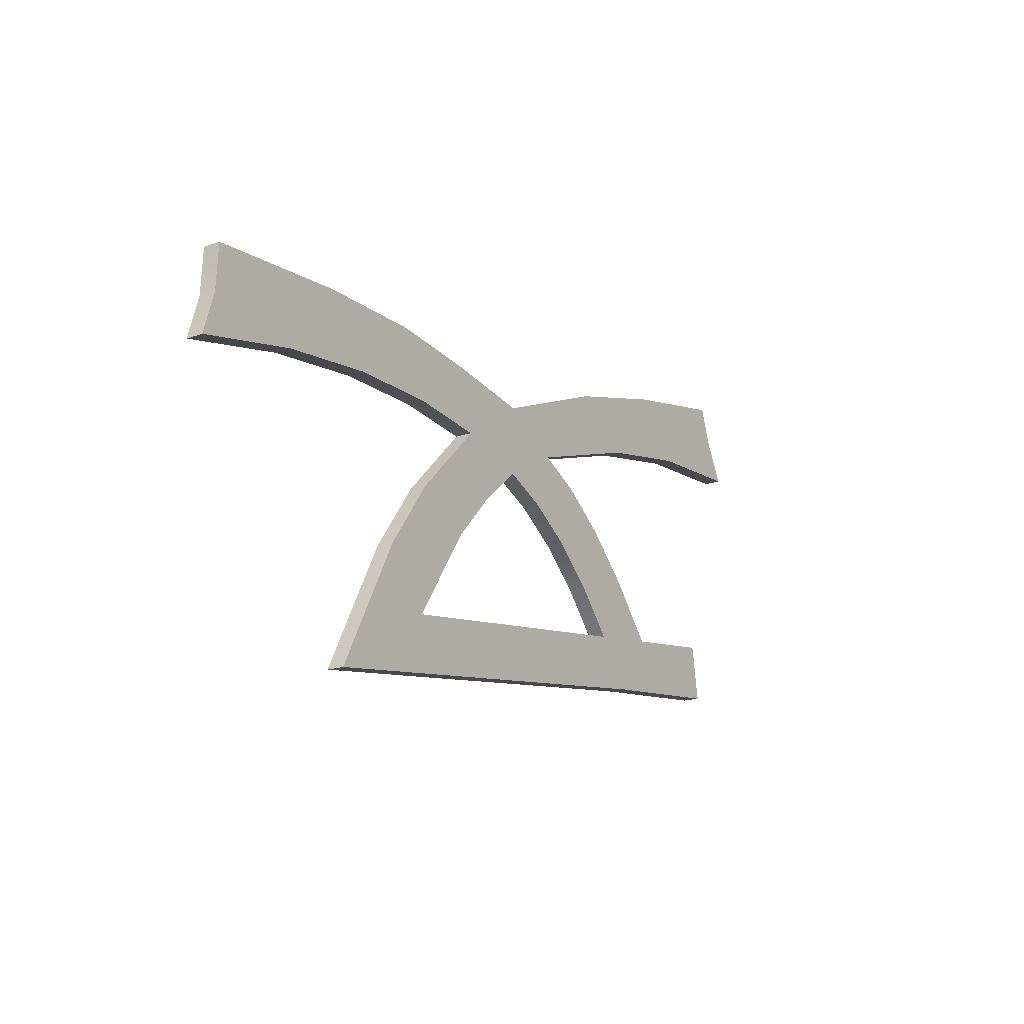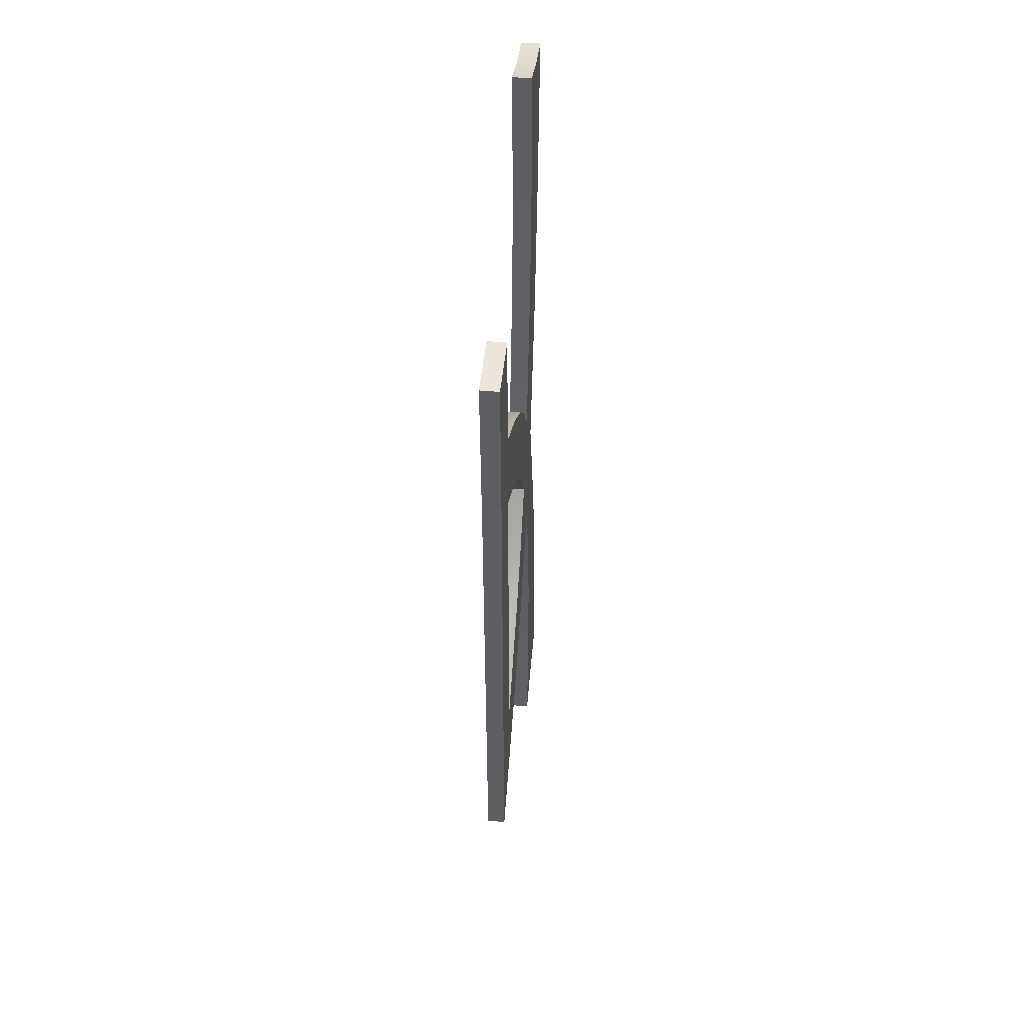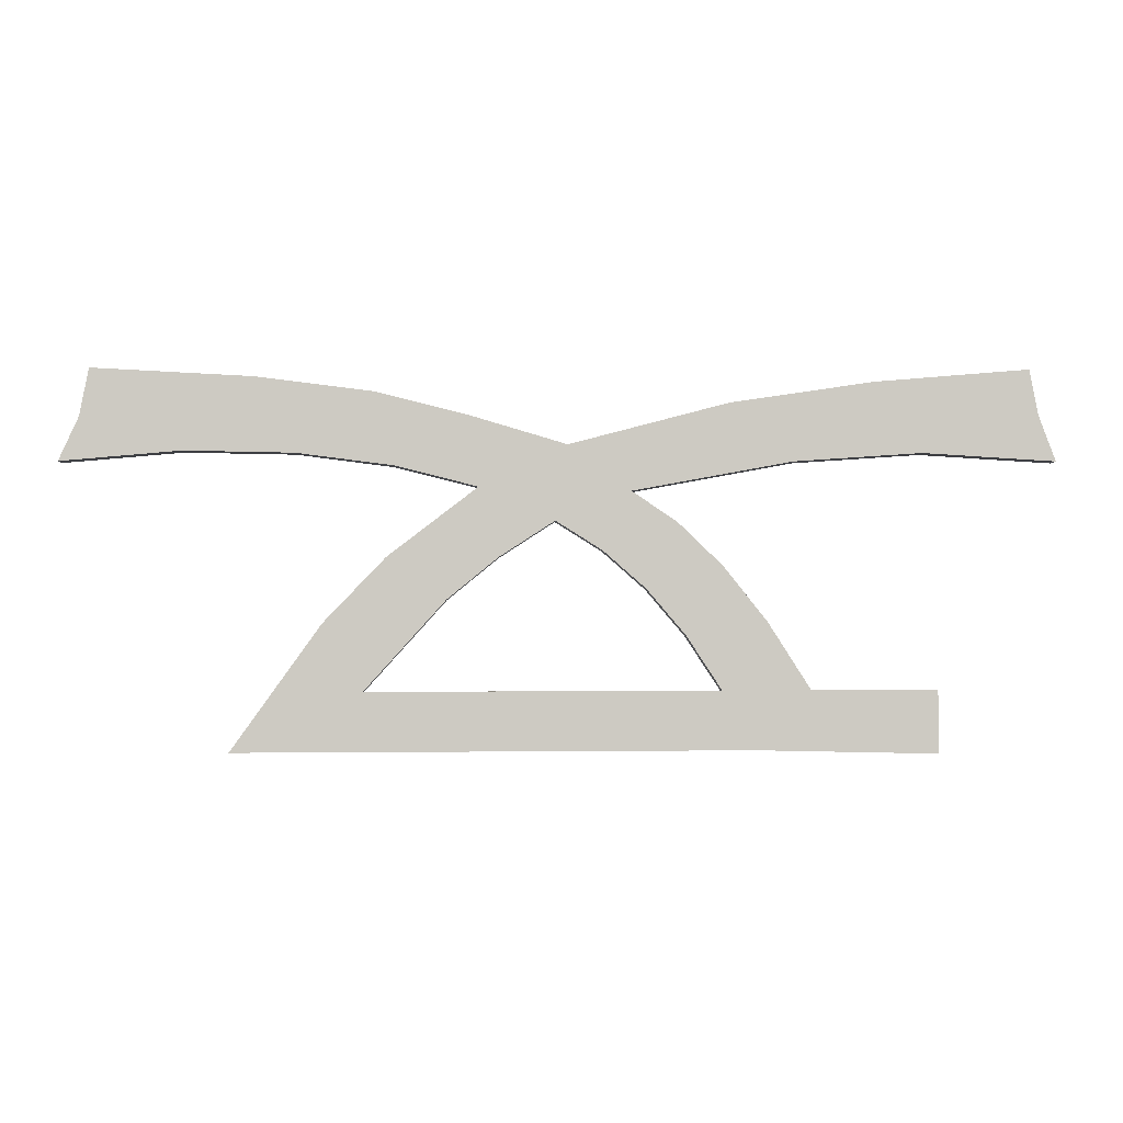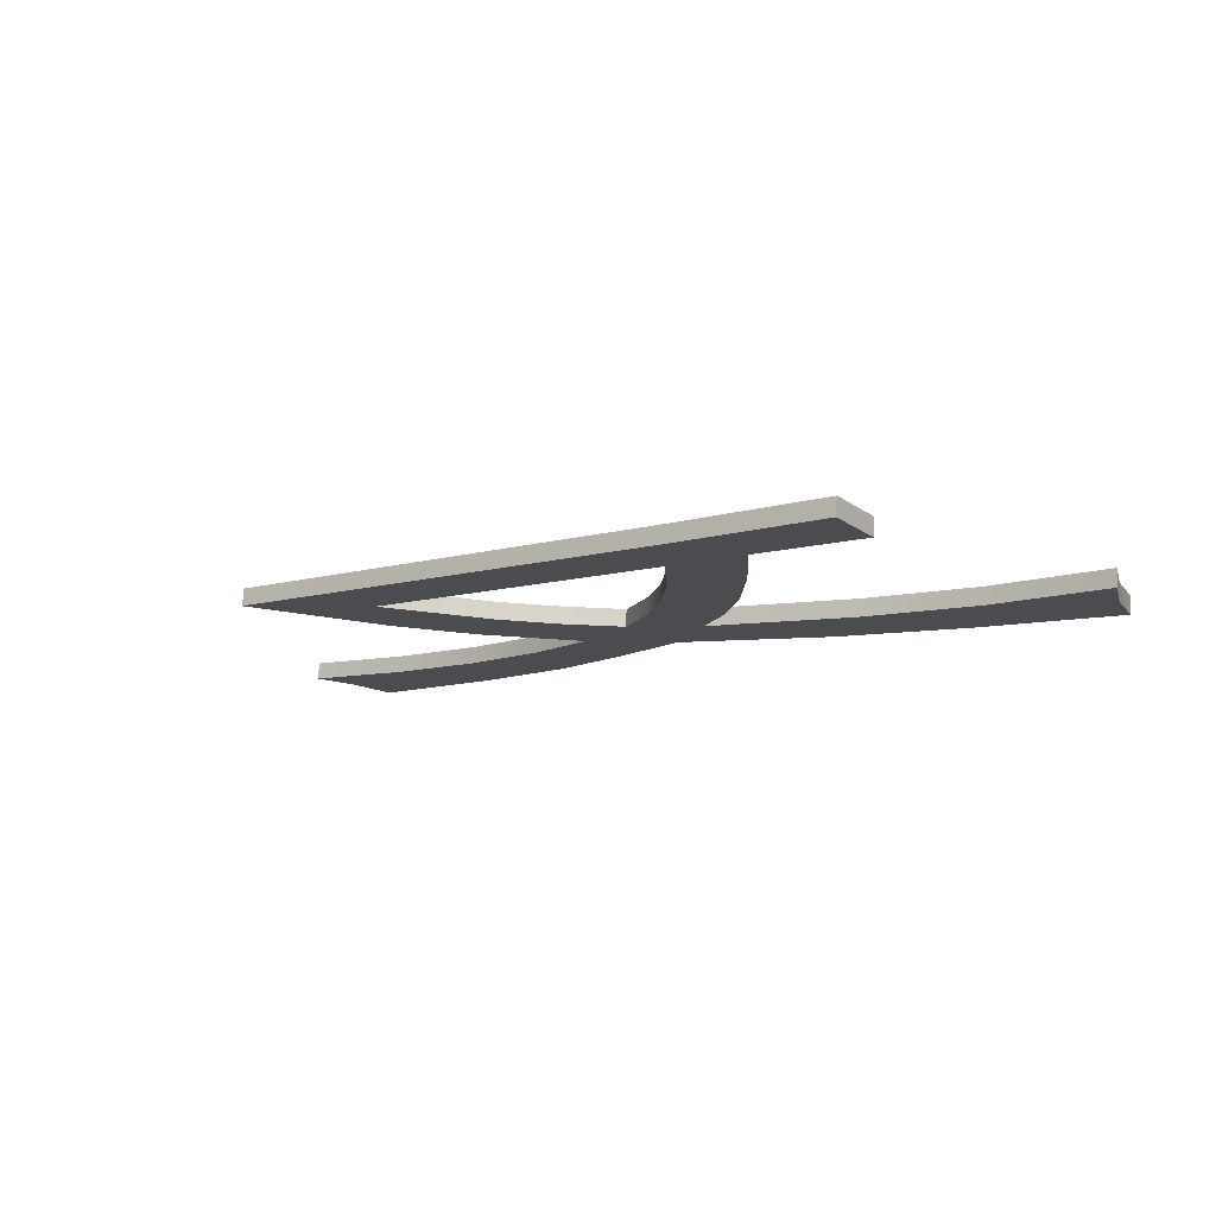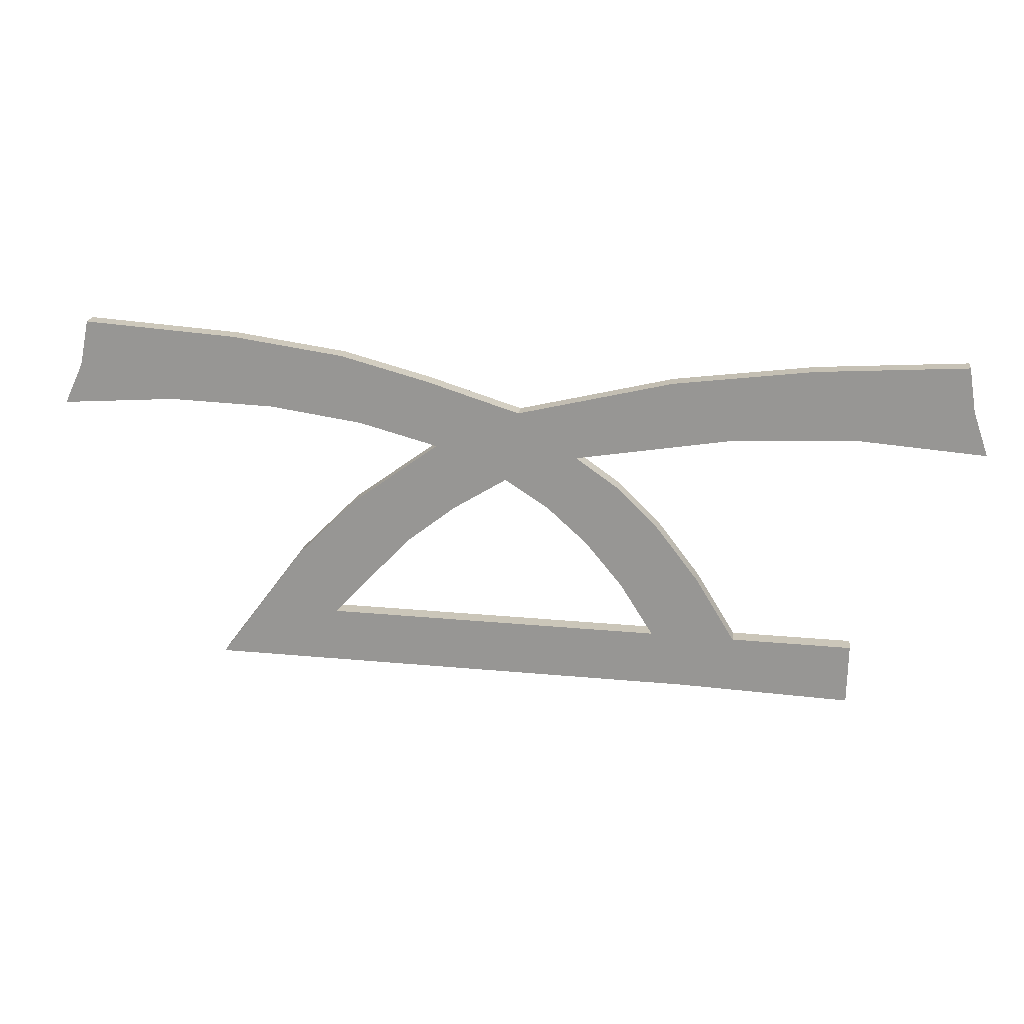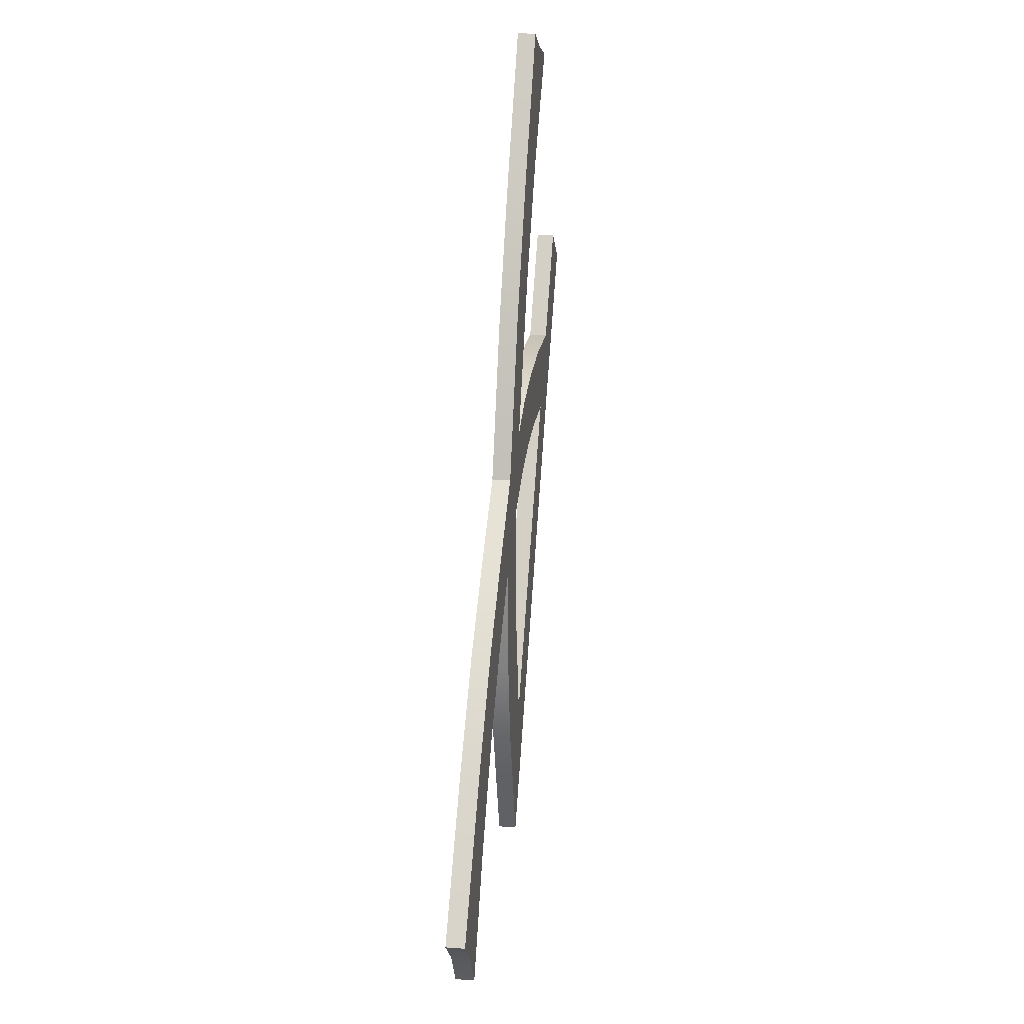
<metadata>
{"format":"obj","ext":"obj","renderer":"f3d","projection":"perspective","resolution":1024,"background":"white","views":[{"elev":-8.1,"azim":123.3,"up":"+Z"},{"elev":-41.7,"azim":-89.9,"up":"+Z"},{"elev":2.2,"azim":177.8,"up":"+Z"},{"elev":-10.0,"azim":-143.8,"up":"+Y"},{"elev":26.4,"azim":-171.7,"up":"+Z"},{"elev":76.9,"azim":94.2,"up":"+Z"}]}
</metadata>
<code>
o #ID37
v 0.6752 0.04521 -0.2323
v 0.6731 0.04491 -0.2292
v 0.6712 0.04521 -0.2323
v 0.6751 0.04465 -0.2267
v 0.6772 0.04446 -0.2247
v 0.6769 0.04496 -0.2298
v 0.6787 0.04475 -0.2277
v 0.6793 0.04431 -0.2233
v 0.6806 0.04458 -0.226
v 0.6737 0.04548 -0.235
v 0.6654 0.04521 -0.2323
v 0.6654 0.0455 -0.2352
v 0.6974 0.04548 -0.235
v 0.6914 0.04521 -0.2323
v 0.6932 0.04491 -0.2292
v 0.6876 0.0448 -0.2282
v 0.6862 0.04429 -0.2231
v 0.6853 0.04461 -0.2263
v 0.6904 0.04461 -0.2263
v 0.666 0.04414 -0.2216
v 0.6606 0.04397 -0.2198
v 0.6598 0.04418 -0.222
v 0.661 0.04376 -0.2177
v 0.6681 0.04381 -0.2183
v 0.6719 0.04418 -0.222
v 0.6748 0.04391 -0.2193
v 0.6822 0.0441 -0.2212
v 0.6827 0.04445 -0.2246
v 0.6867 0.04397 -0.2198
v 0.69 0.0442 -0.2221
v 0.6909 0.04386 -0.2188
v 0.6945 0.04414 -0.2216
v 0.6963 0.0438 -0.2181
v 0.6995 0.04413 -0.2215
v 0.7037 0.04376 -0.2177
v 0.7042 0.04398 -0.2199
v 0.7051 0.04418 -0.222
v 0.6654 0.0455 -0.2352
v 0.6737 0.04632 -0.2349
v 0.6737 0.04548 -0.235
v 0.6654 0.04634 -0.2351
v 0.6974 0.04548 -0.235
v 0.6974 0.04632 -0.2349
v 0.6974 0.04548 -0.235
v 0.6932 0.04575 -0.2291
v 0.6932 0.04491 -0.2292
v 0.6974 0.04632 -0.2349
v 0.6904 0.04461 -0.2263
v 0.6904 0.04545 -0.2262
v 0.6862 0.04514 -0.223
v 0.6862 0.04429 -0.2231
v 0.6862 0.04514 -0.223
v 0.69 0.0442 -0.2221
v 0.6862 0.04429 -0.2231
v 0.69 0.04504 -0.2221
v 0.6945 0.04498 -0.2215
v 0.6945 0.04414 -0.2216
v 0.6995 0.04413 -0.2215
v 0.6995 0.04497 -0.2214
v 0.7051 0.04418 -0.222
v 0.7051 0.04502 -0.2219
v 0.7042 0.04398 -0.2199
v 0.7051 0.04502 -0.2219
v 0.7042 0.04482 -0.2199
v 0.7051 0.04418 -0.222
v 0.7037 0.0446 -0.2177
v 0.7037 0.04376 -0.2177
v 0.7037 0.0446 -0.2177
v 0.6963 0.0438 -0.2181
v 0.7037 0.04376 -0.2177
v 0.6963 0.04464 -0.218
v 0.6909 0.04471 -0.2187
v 0.6909 0.04386 -0.2188
v 0.6867 0.04397 -0.2198
v 0.6867 0.04481 -0.2198
v 0.6822 0.04494 -0.2211
v 0.6822 0.0441 -0.2212
v 0.6822 0.0441 -0.2212
v 0.6748 0.04475 -0.2192
v 0.6748 0.04391 -0.2193
v 0.6822 0.04494 -0.2211
v 0.6681 0.04381 -0.2183
v 0.6681 0.04466 -0.2182
v 0.661 0.0446 -0.2177
v 0.661 0.04376 -0.2177
v 0.661 0.0446 -0.2177
v 0.6606 0.04397 -0.2198
v 0.661 0.04376 -0.2177
v 0.6606 0.04481 -0.2198
v 0.6598 0.04502 -0.2219
v 0.6598 0.04418 -0.222
v 0.6598 0.04418 -0.222
v 0.666 0.04498 -0.2215
v 0.666 0.04414 -0.2216
v 0.6598 0.04502 -0.2219
v 0.6719 0.04418 -0.222
v 0.6719 0.04502 -0.2219
v 0.6793 0.04431 -0.2233
v 0.6793 0.04516 -0.2232
v 0.6793 0.04431 -0.2233
v 0.6772 0.0453 -0.2246
v 0.6772 0.04446 -0.2247
v 0.6793 0.04516 -0.2232
v 0.6751 0.04465 -0.2267
v 0.6751 0.0455 -0.2266
v 0.6731 0.04575 -0.2291
v 0.6731 0.04491 -0.2292
v 0.6712 0.04606 -0.2322
v 0.6712 0.04521 -0.2323
v 0.6712 0.04606 -0.2322
v 0.6752 0.04521 -0.2323
v 0.6712 0.04521 -0.2323
v 0.6752 0.04606 -0.2322
v 0.6712 0.04606 -0.2322
v 0.6654 0.04521 -0.2323
v 0.6712 0.04521 -0.2323
v 0.6654 0.04606 -0.2322
v 0.6914 0.04606 -0.2322
v 0.6752 0.04521 -0.2323
v 0.6914 0.04521 -0.2323
v 0.6752 0.04606 -0.2322
v 0.6752 0.04521 -0.2323
v 0.6769 0.04581 -0.2297
v 0.6769 0.04496 -0.2298
v 0.6752 0.04606 -0.2322
v 0.6787 0.04475 -0.2277
v 0.6787 0.0456 -0.2276
v 0.6806 0.04542 -0.2259
v 0.6806 0.04458 -0.226
v 0.6827 0.04445 -0.2246
v 0.6827 0.04529 -0.2246
v 0.6827 0.04529 -0.2246
v 0.6853 0.04461 -0.2263
v 0.6827 0.04445 -0.2246
v 0.6853 0.04546 -0.2262
v 0.6876 0.04564 -0.2281
v 0.6876 0.0448 -0.2282
v 0.6914 0.04521 -0.2323
v 0.6914 0.04606 -0.2322
v 0.6654 0.04634 -0.2351
v 0.6654 0.04521 -0.2323
v 0.6654 0.04606 -0.2322
v 0.6654 0.0455 -0.2352
v 0.6606 0.04481 -0.2198
v 0.666 0.04498 -0.2215
v 0.6598 0.04502 -0.2219
v 0.661 0.0446 -0.2177
v 0.6681 0.04466 -0.2182
v 0.6719 0.04502 -0.2219
v 0.6748 0.04475 -0.2192
v 0.6793 0.04516 -0.2232
v 0.6822 0.04494 -0.2211
v 0.6806 0.04542 -0.2259
v 0.6827 0.04529 -0.2246
v 0.6867 0.04481 -0.2198
v 0.6853 0.04546 -0.2262
v 0.6862 0.04514 -0.223
v 0.69 0.04504 -0.2221
v 0.6909 0.04471 -0.2187
v 0.6945 0.04498 -0.2215
v 0.6963 0.04464 -0.218
v 0.6995 0.04497 -0.2214
v 0.7037 0.0446 -0.2177
v 0.7042 0.04482 -0.2199
v 0.7051 0.04502 -0.2219
v 0.6876 0.04564 -0.2281
v 0.6904 0.04545 -0.2262
v 0.6914 0.04606 -0.2322
v 0.6932 0.04575 -0.2291
v 0.6712 0.04606 -0.2322
v 0.6654 0.04634 -0.2351
v 0.6654 0.04606 -0.2322
v 0.6737 0.04632 -0.2349
v 0.6752 0.04606 -0.2322
v 0.6974 0.04632 -0.2349
v 0.6731 0.04575 -0.2291
v 0.6751 0.0455 -0.2266
v 0.6772 0.0453 -0.2246
v 0.6769 0.04581 -0.2297
v 0.6787 0.0456 -0.2276
f 1 2 3
f 3 2 1
f 2 1 4
f 4 1 2
f 4 1 5
f 5 1 4
f 5 1 6
f 6 1 5
f 5 6 7
f 7 6 5
f 5 7 8
f 8 7 5
f 8 7 9
f 9 7 8
f 10 11 12
f 12 11 10
f 11 10 3
f 3 10 11
f 3 10 1
f 1 10 3
f 1 10 13
f 13 10 1
f 1 13 14
f 14 13 1
f 14 13 15
f 15 13 14
f 16 17 18
f 18 17 16
f 17 16 19
f 19 16 17
f 19 16 14
f 14 16 19
f 19 14 15
f 15 14 19
f 20 21 22
f 22 21 20
f 21 20 23
f 23 20 21
f 23 20 24
f 24 20 23
f 24 20 25
f 25 20 24
f 24 25 26
f 26 25 24
f 26 25 8
f 8 25 26
f 26 8 27
f 27 8 26
f 27 8 9
f 9 8 27
f 27 9 28
f 28 9 27
f 27 28 29
f 29 28 27
f 29 28 18
f 18 28 29
f 29 18 17
f 17 18 29
f 29 17 30
f 30 17 29
f 29 30 31
f 31 30 29
f 31 30 32
f 32 30 31
f 31 32 33
f 33 32 31
f 33 32 34
f 34 32 33
f 33 34 35
f 35 34 33
f 35 34 36
f 36 34 35
f 36 34 37
f 37 34 36
f 38 39 40
f 40 39 38
f 39 38 41
f 41 38 39
f 39 42 40
f 40 42 39
f 42 39 43
f 43 39 42
f 44 45 46
f 46 45 44
f 45 44 47
f 47 44 45
f 48 45 49
f 49 45 48
f 45 48 46
f 46 48 45
f 48 50 51
f 51 50 48
f 50 48 49
f 49 48 50
f 52 53 54
f 54 53 52
f 53 52 55
f 55 52 53
f 53 56 57
f 57 56 53
f 56 53 55
f 55 53 56
f 56 58 57
f 57 58 56
f 58 56 59
f 59 56 58
f 59 60 58
f 58 60 59
f 60 59 61
f 61 59 60
f 62 63 64
f 64 63 62
f 63 62 65
f 65 62 63
f 62 66 67
f 67 66 62
f 66 62 64
f 64 62 66
f 68 69 70
f 70 69 68
f 69 68 71
f 71 68 69
f 69 72 73
f 73 72 69
f 72 69 71
f 71 69 72
f 72 74 73
f 73 74 72
f 74 72 75
f 75 72 74
f 74 76 77
f 77 76 74
f 76 74 75
f 75 74 76
f 78 79 80
f 80 79 78
f 79 78 81
f 81 78 79
f 79 82 80
f 80 82 79
f 82 79 83
f 83 79 82
f 82 84 85
f 85 84 82
f 84 82 83
f 83 82 84
f 86 87 88
f 88 87 86
f 87 86 89
f 89 86 87
f 90 87 89
f 89 87 90
f 87 90 91
f 91 90 87
f 92 93 94
f 94 93 92
f 93 92 95
f 95 92 93
f 93 96 94
f 94 96 93
f 96 93 97
f 97 93 96
f 97 98 96
f 96 98 97
f 98 97 99
f 99 97 98
f 100 101 102
f 102 101 100
f 101 100 103
f 103 100 101
f 101 104 102
f 102 104 101
f 104 101 105
f 105 101 104
f 106 104 105
f 105 104 106
f 104 106 107
f 107 106 104
f 108 107 106
f 106 107 108
f 107 108 109
f 109 108 107
f 110 111 112
f 112 111 110
f 111 110 113
f 113 110 111
f 114 115 116
f 116 115 114
f 115 114 117
f 117 114 115
f 118 119 120
f 120 119 118
f 119 118 121
f 121 118 119
f 122 123 124
f 124 123 122
f 123 122 125
f 125 122 123
f 126 123 127
f 127 123 126
f 123 126 124
f 124 126 123
f 126 128 129
f 129 128 126
f 128 126 127
f 127 126 128
f 128 130 129
f 129 130 128
f 130 128 131
f 131 128 130
f 132 133 134
f 134 133 132
f 133 132 135
f 135 132 133
f 133 136 137
f 137 136 133
f 136 133 135
f 135 133 136
f 136 138 137
f 137 138 136
f 138 136 139
f 139 136 138
f 140 141 142
f 142 141 140
f 141 140 143
f 143 140 141
f 144 145 146
f 146 145 144
f 145 144 147
f 147 144 145
f 145 147 148
f 148 147 145
f 145 148 149
f 149 148 145
f 149 148 150
f 150 148 149
f 149 150 151
f 151 150 149
f 151 150 152
f 152 150 151
f 151 152 153
f 153 152 151
f 153 152 154
f 154 152 153
f 154 152 155
f 155 152 154
f 154 155 156
f 156 155 154
f 156 155 157
f 157 155 156
f 157 155 158
f 158 155 157
f 158 155 159
f 159 155 158
f 158 159 160
f 160 159 158
f 160 159 161
f 161 159 160
f 160 161 162
f 162 161 160
f 162 161 163
f 163 161 162
f 162 163 164
f 164 163 162
f 162 164 165
f 165 164 162
f 157 166 156
f 156 166 157
f 166 157 167
f 167 157 166
f 166 167 168
f 168 167 166
f 168 167 169
f 169 167 168
f 170 171 172
f 172 171 170
f 171 170 173
f 173 170 171
f 173 170 174
f 174 170 173
f 173 174 175
f 175 174 173
f 175 174 168
f 168 174 175
f 175 168 169
f 169 168 175
f 176 174 170
f 170 174 176
f 174 176 177
f 177 176 174
f 174 177 178
f 178 177 174
f 174 178 179
f 179 178 174
f 179 178 180
f 180 178 179
f 180 178 151
f 151 178 180
f 180 151 153
f 153 151 180

</code>
